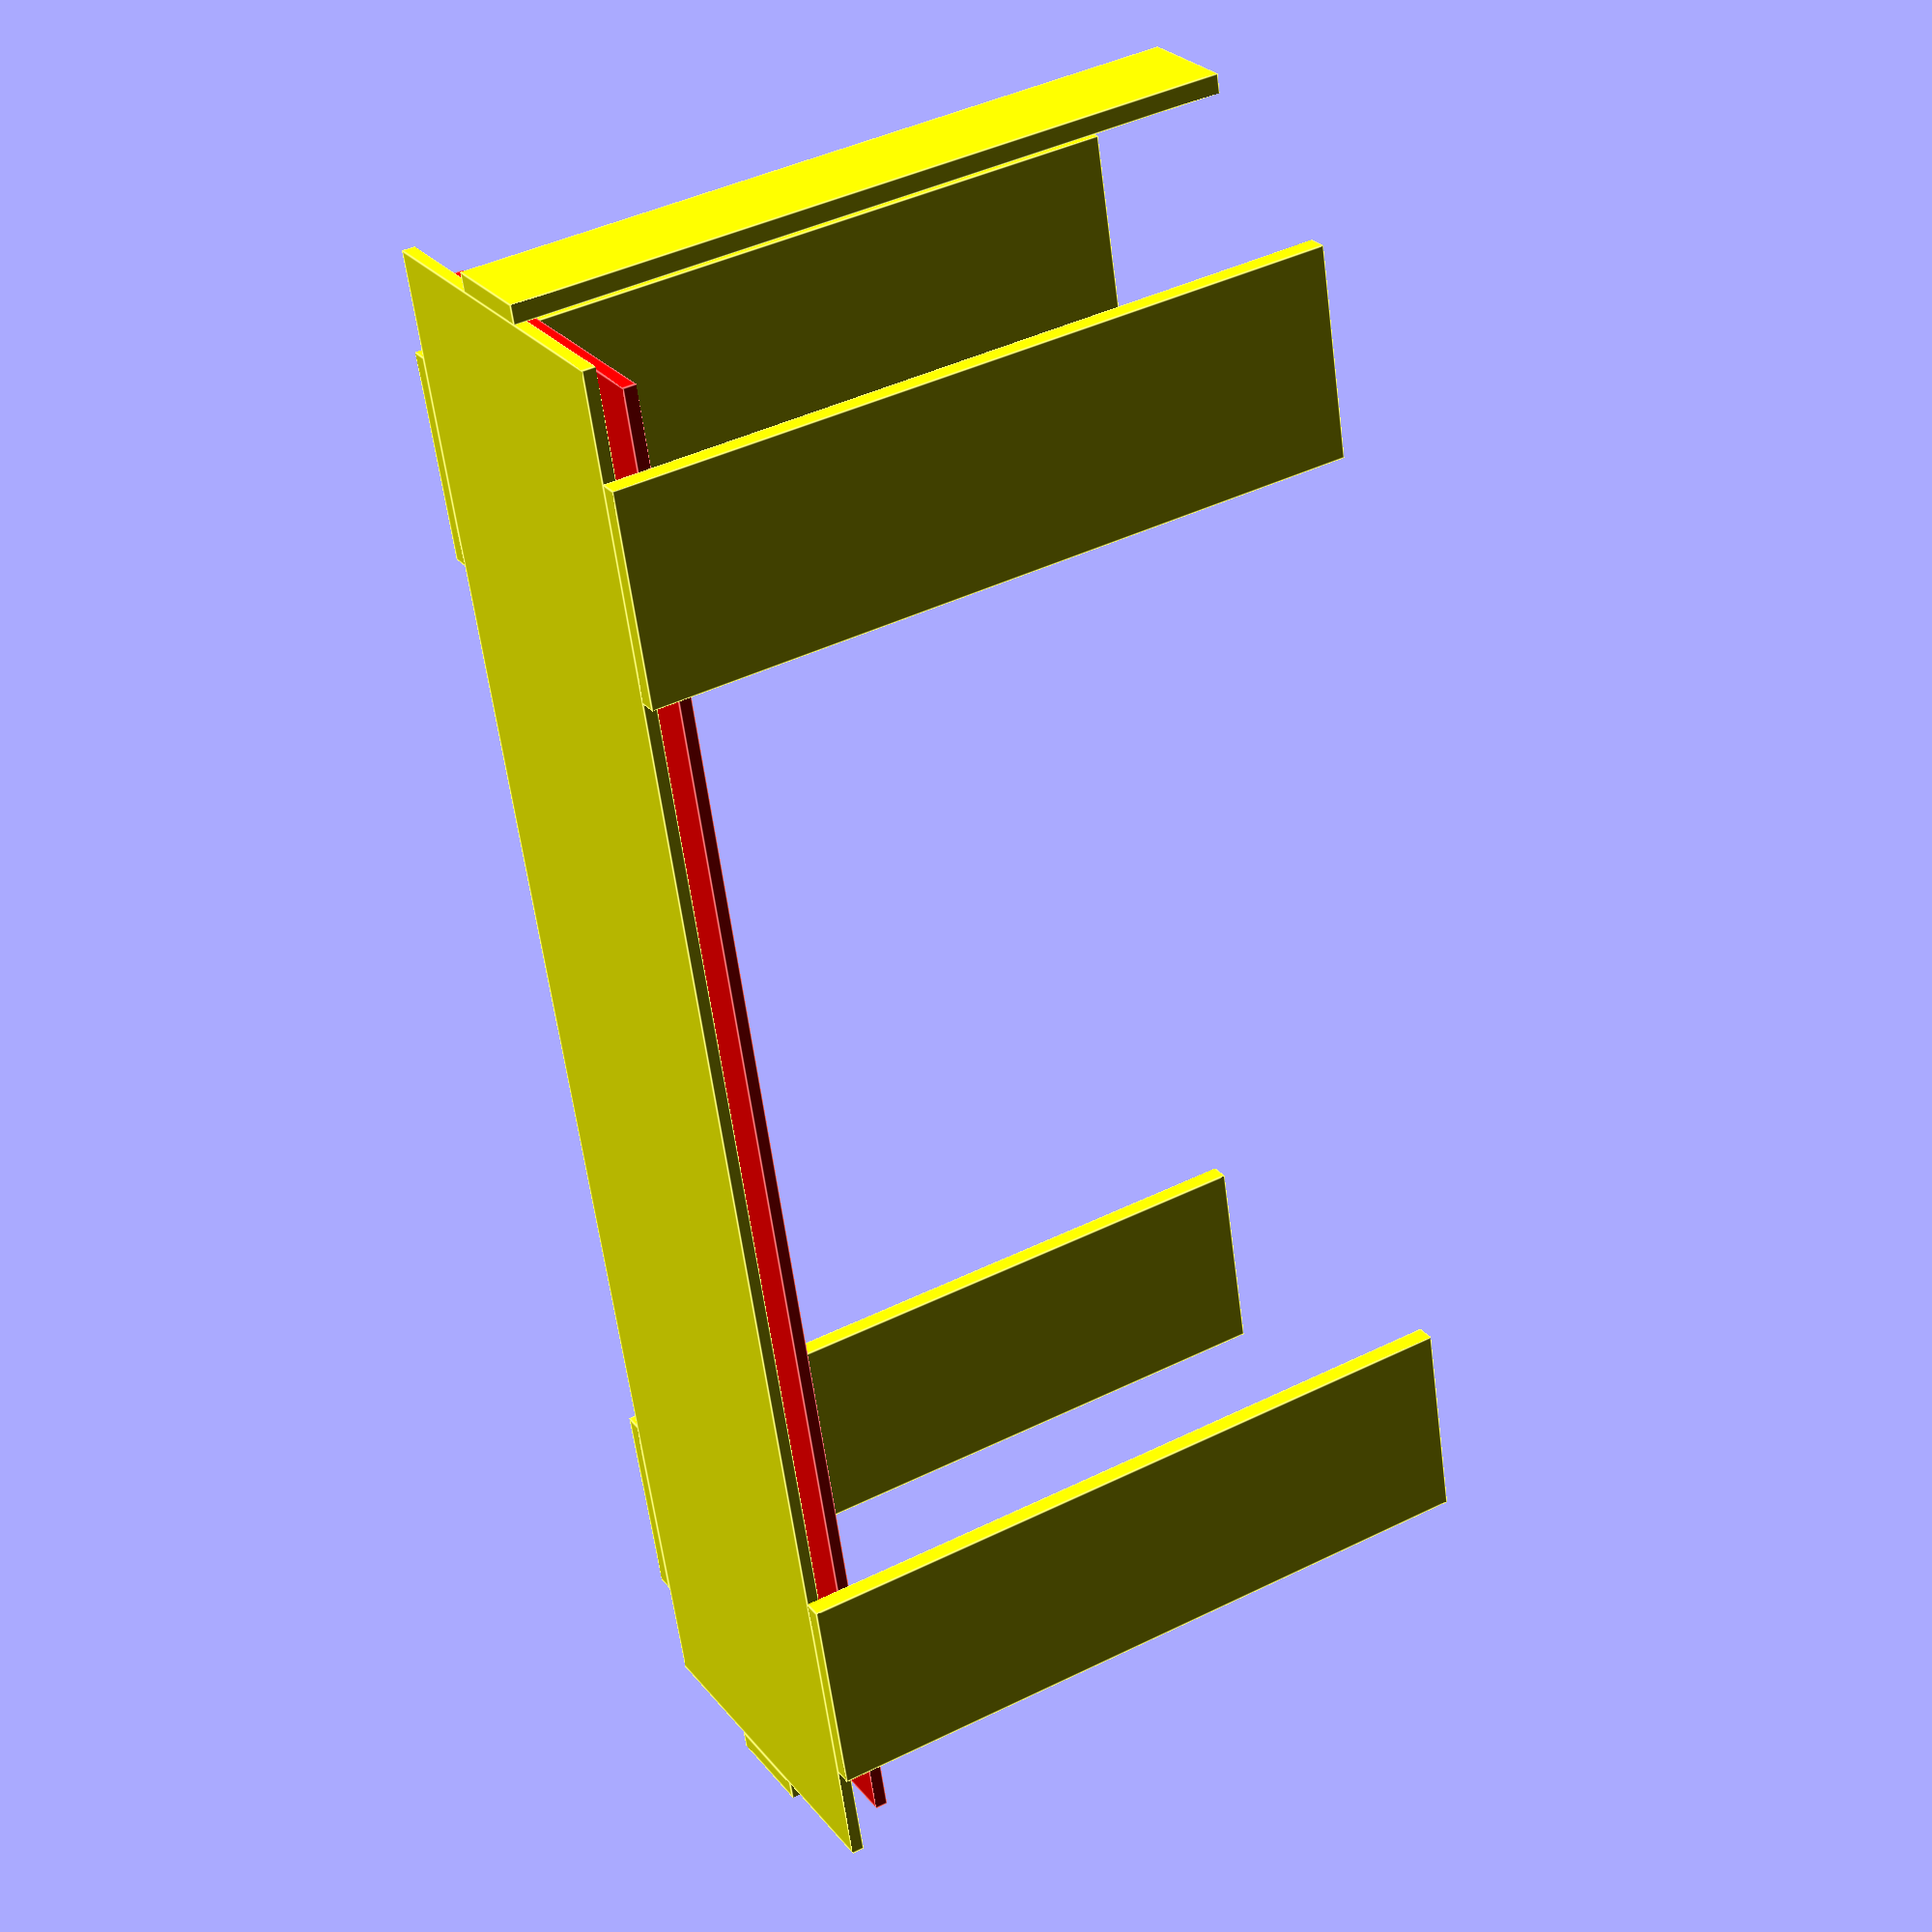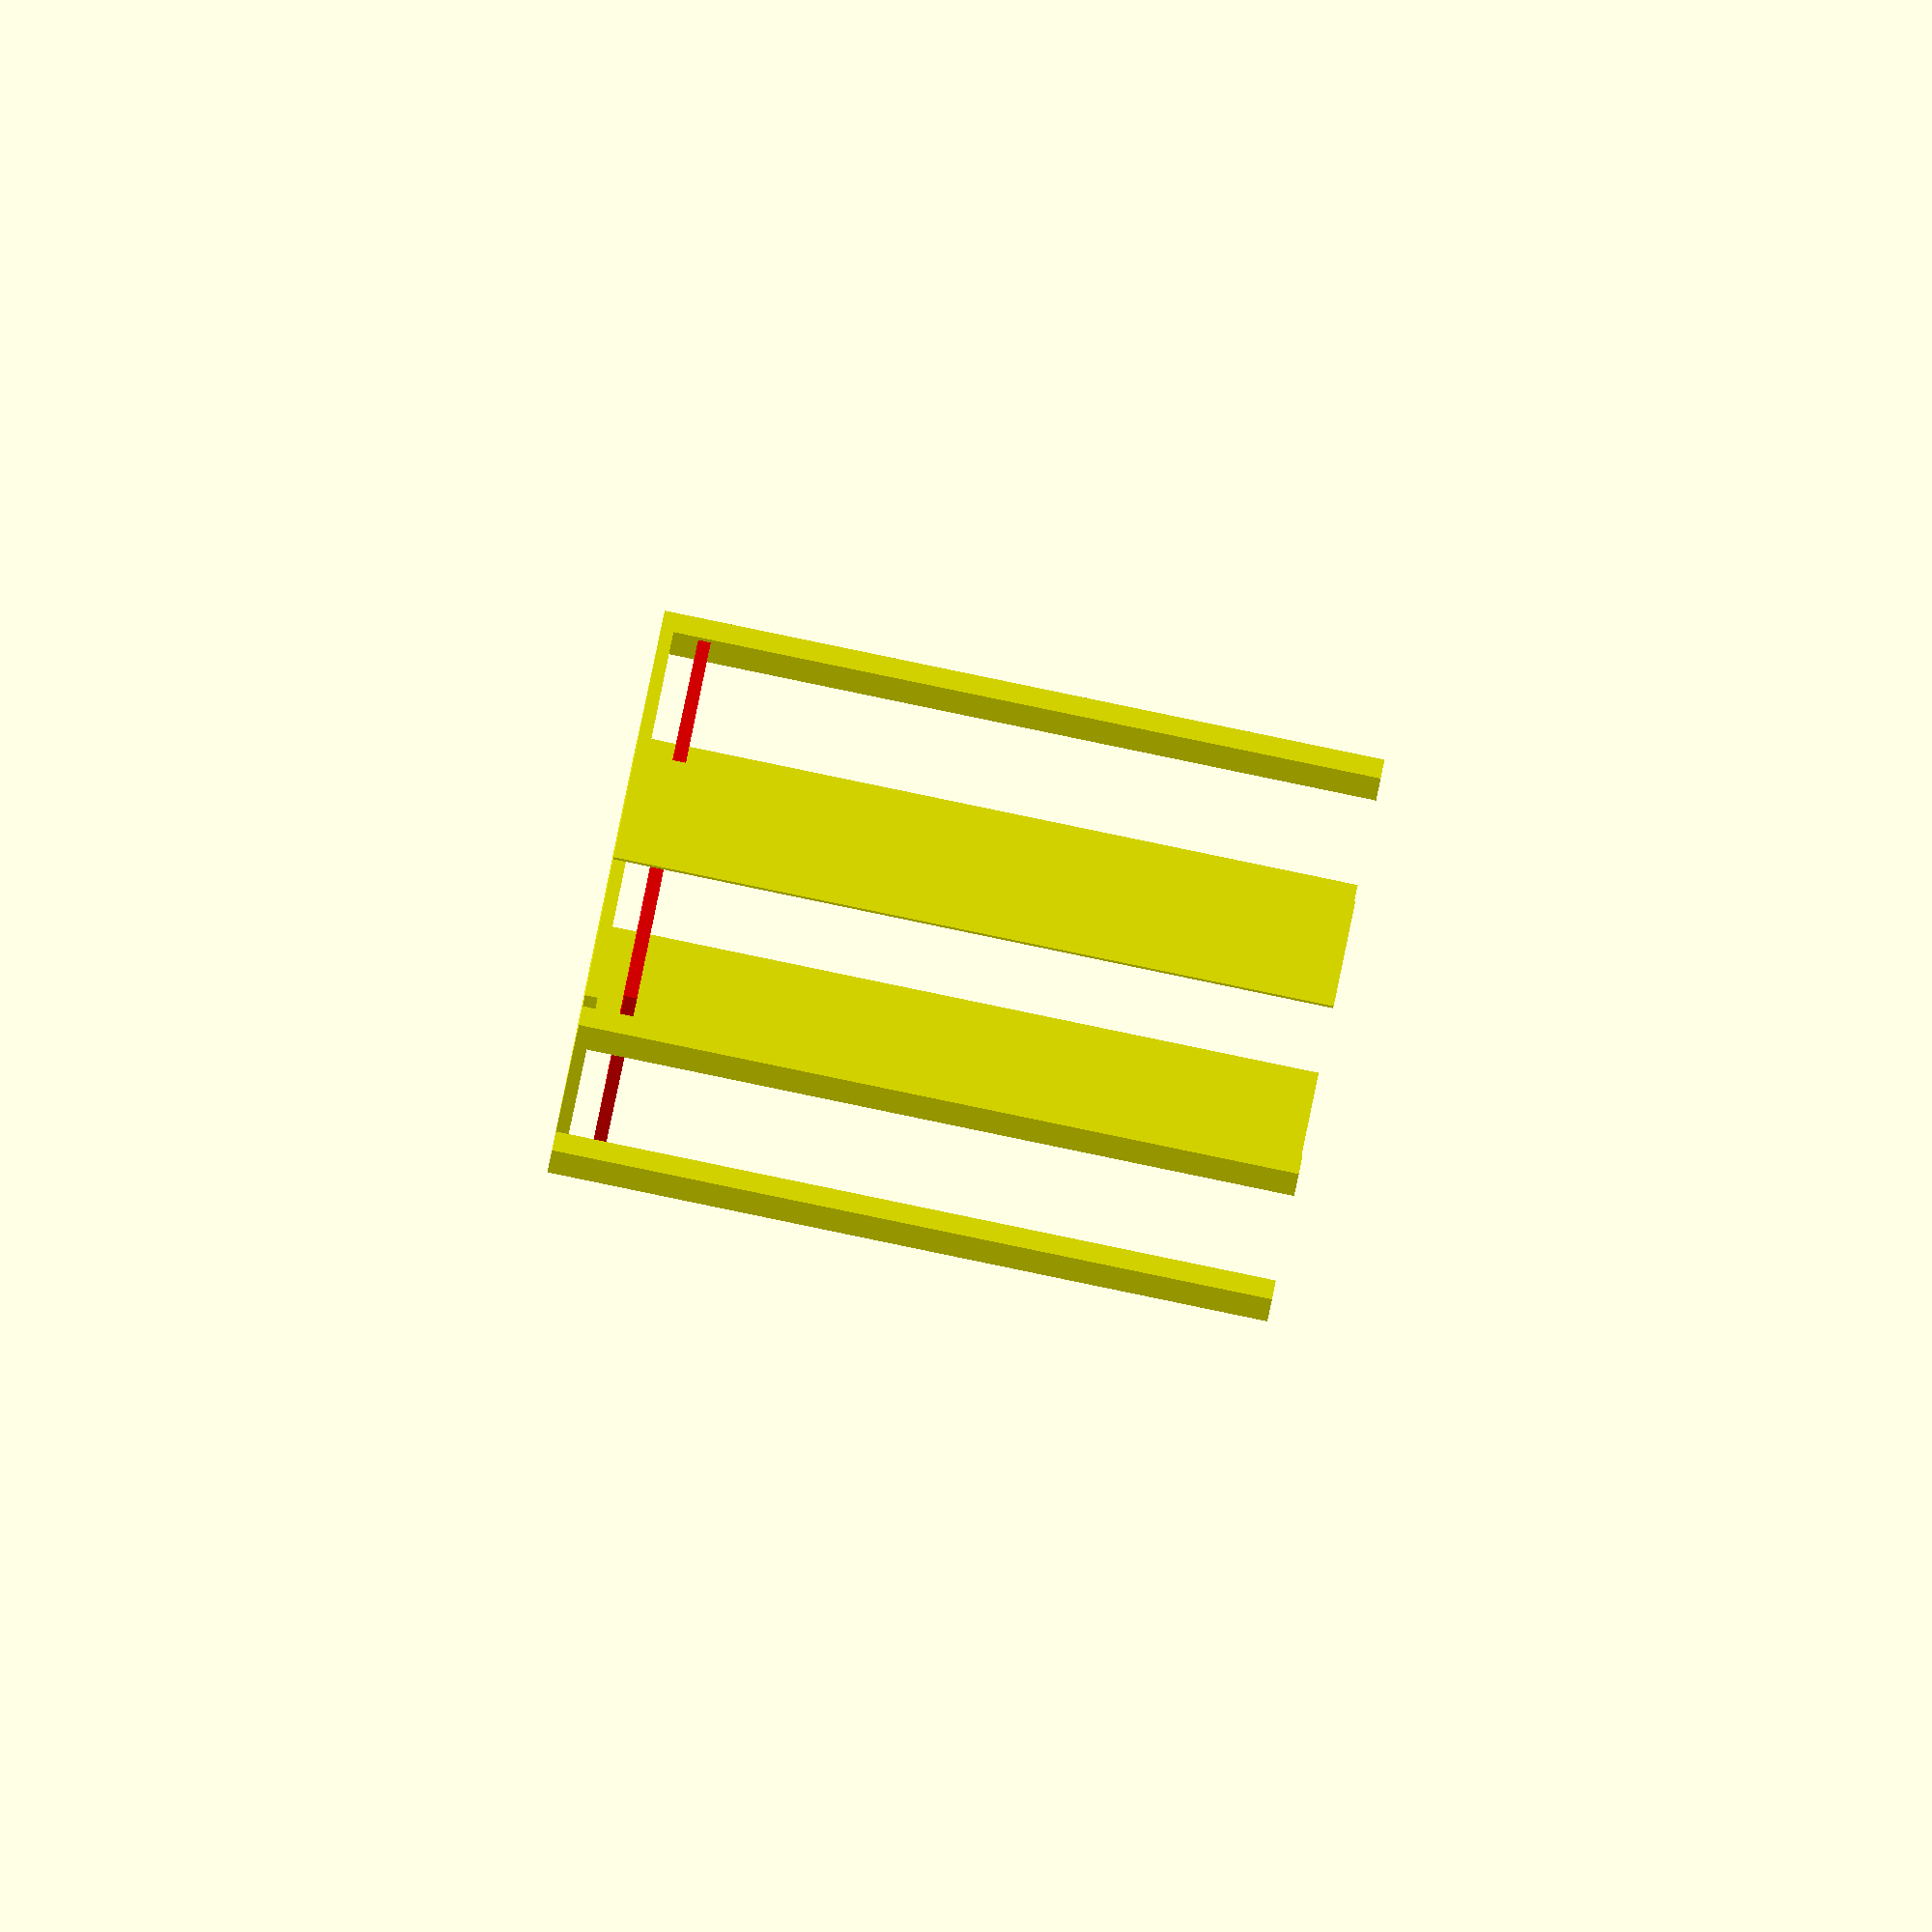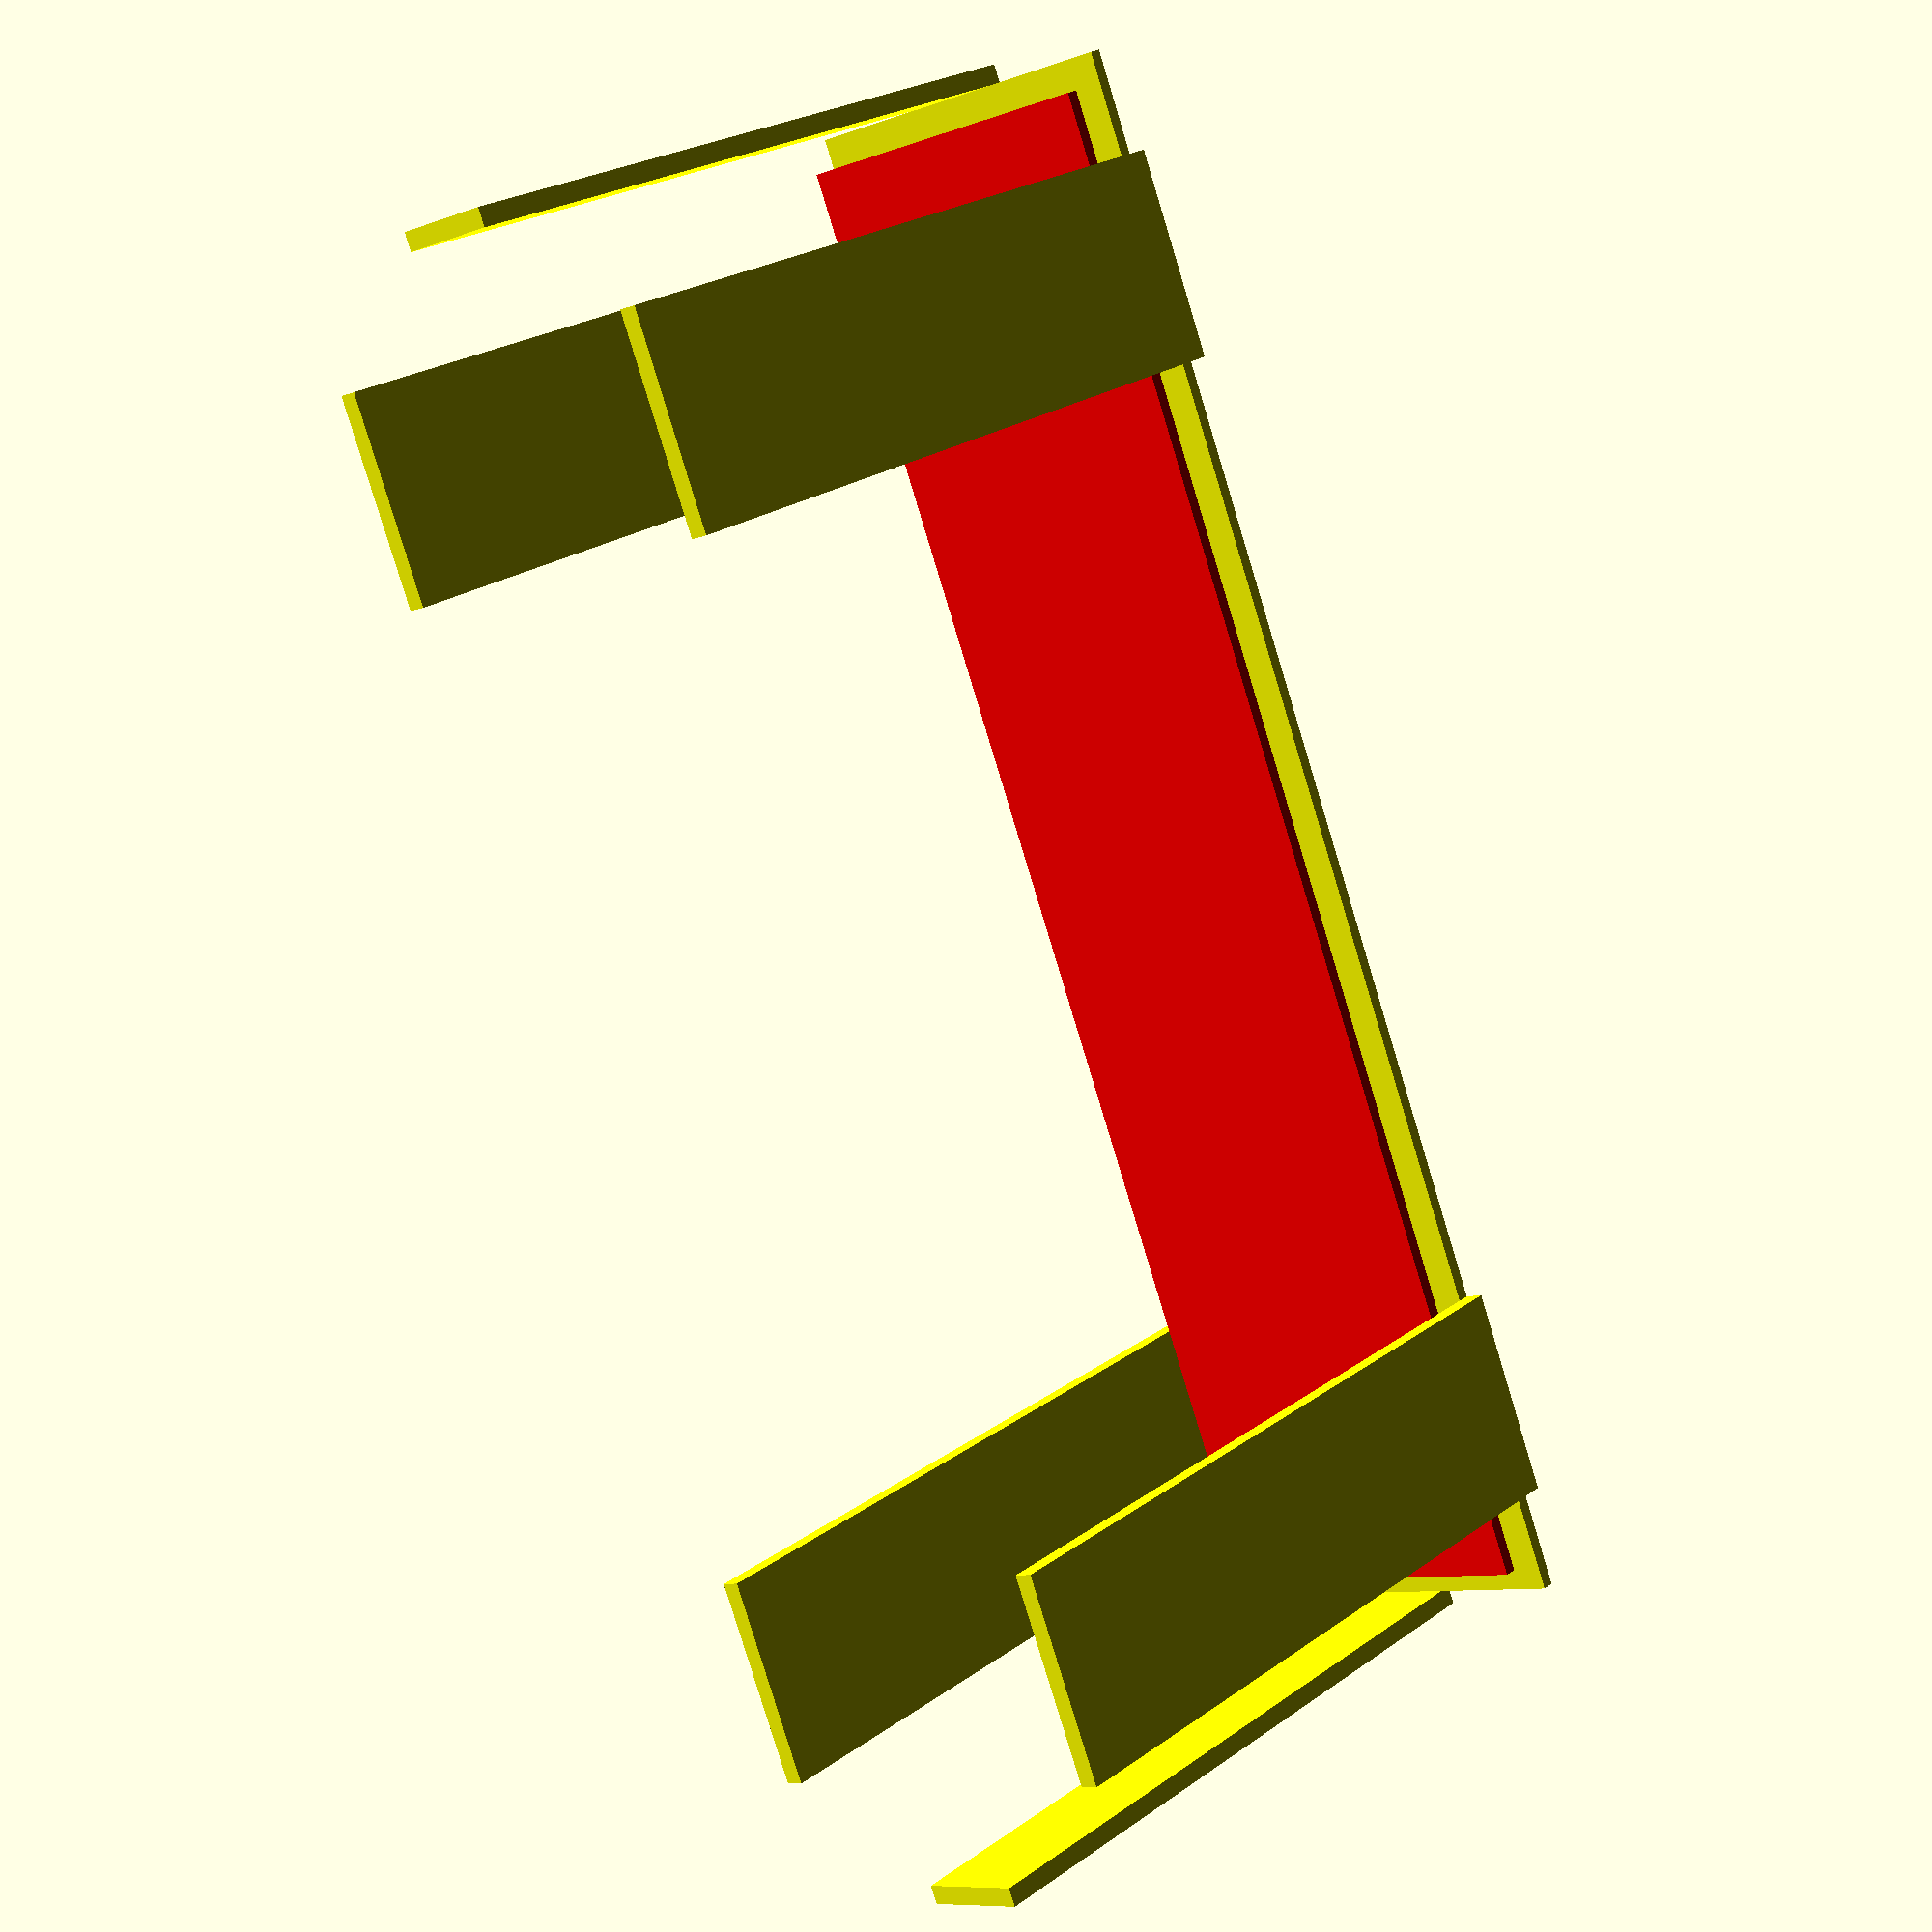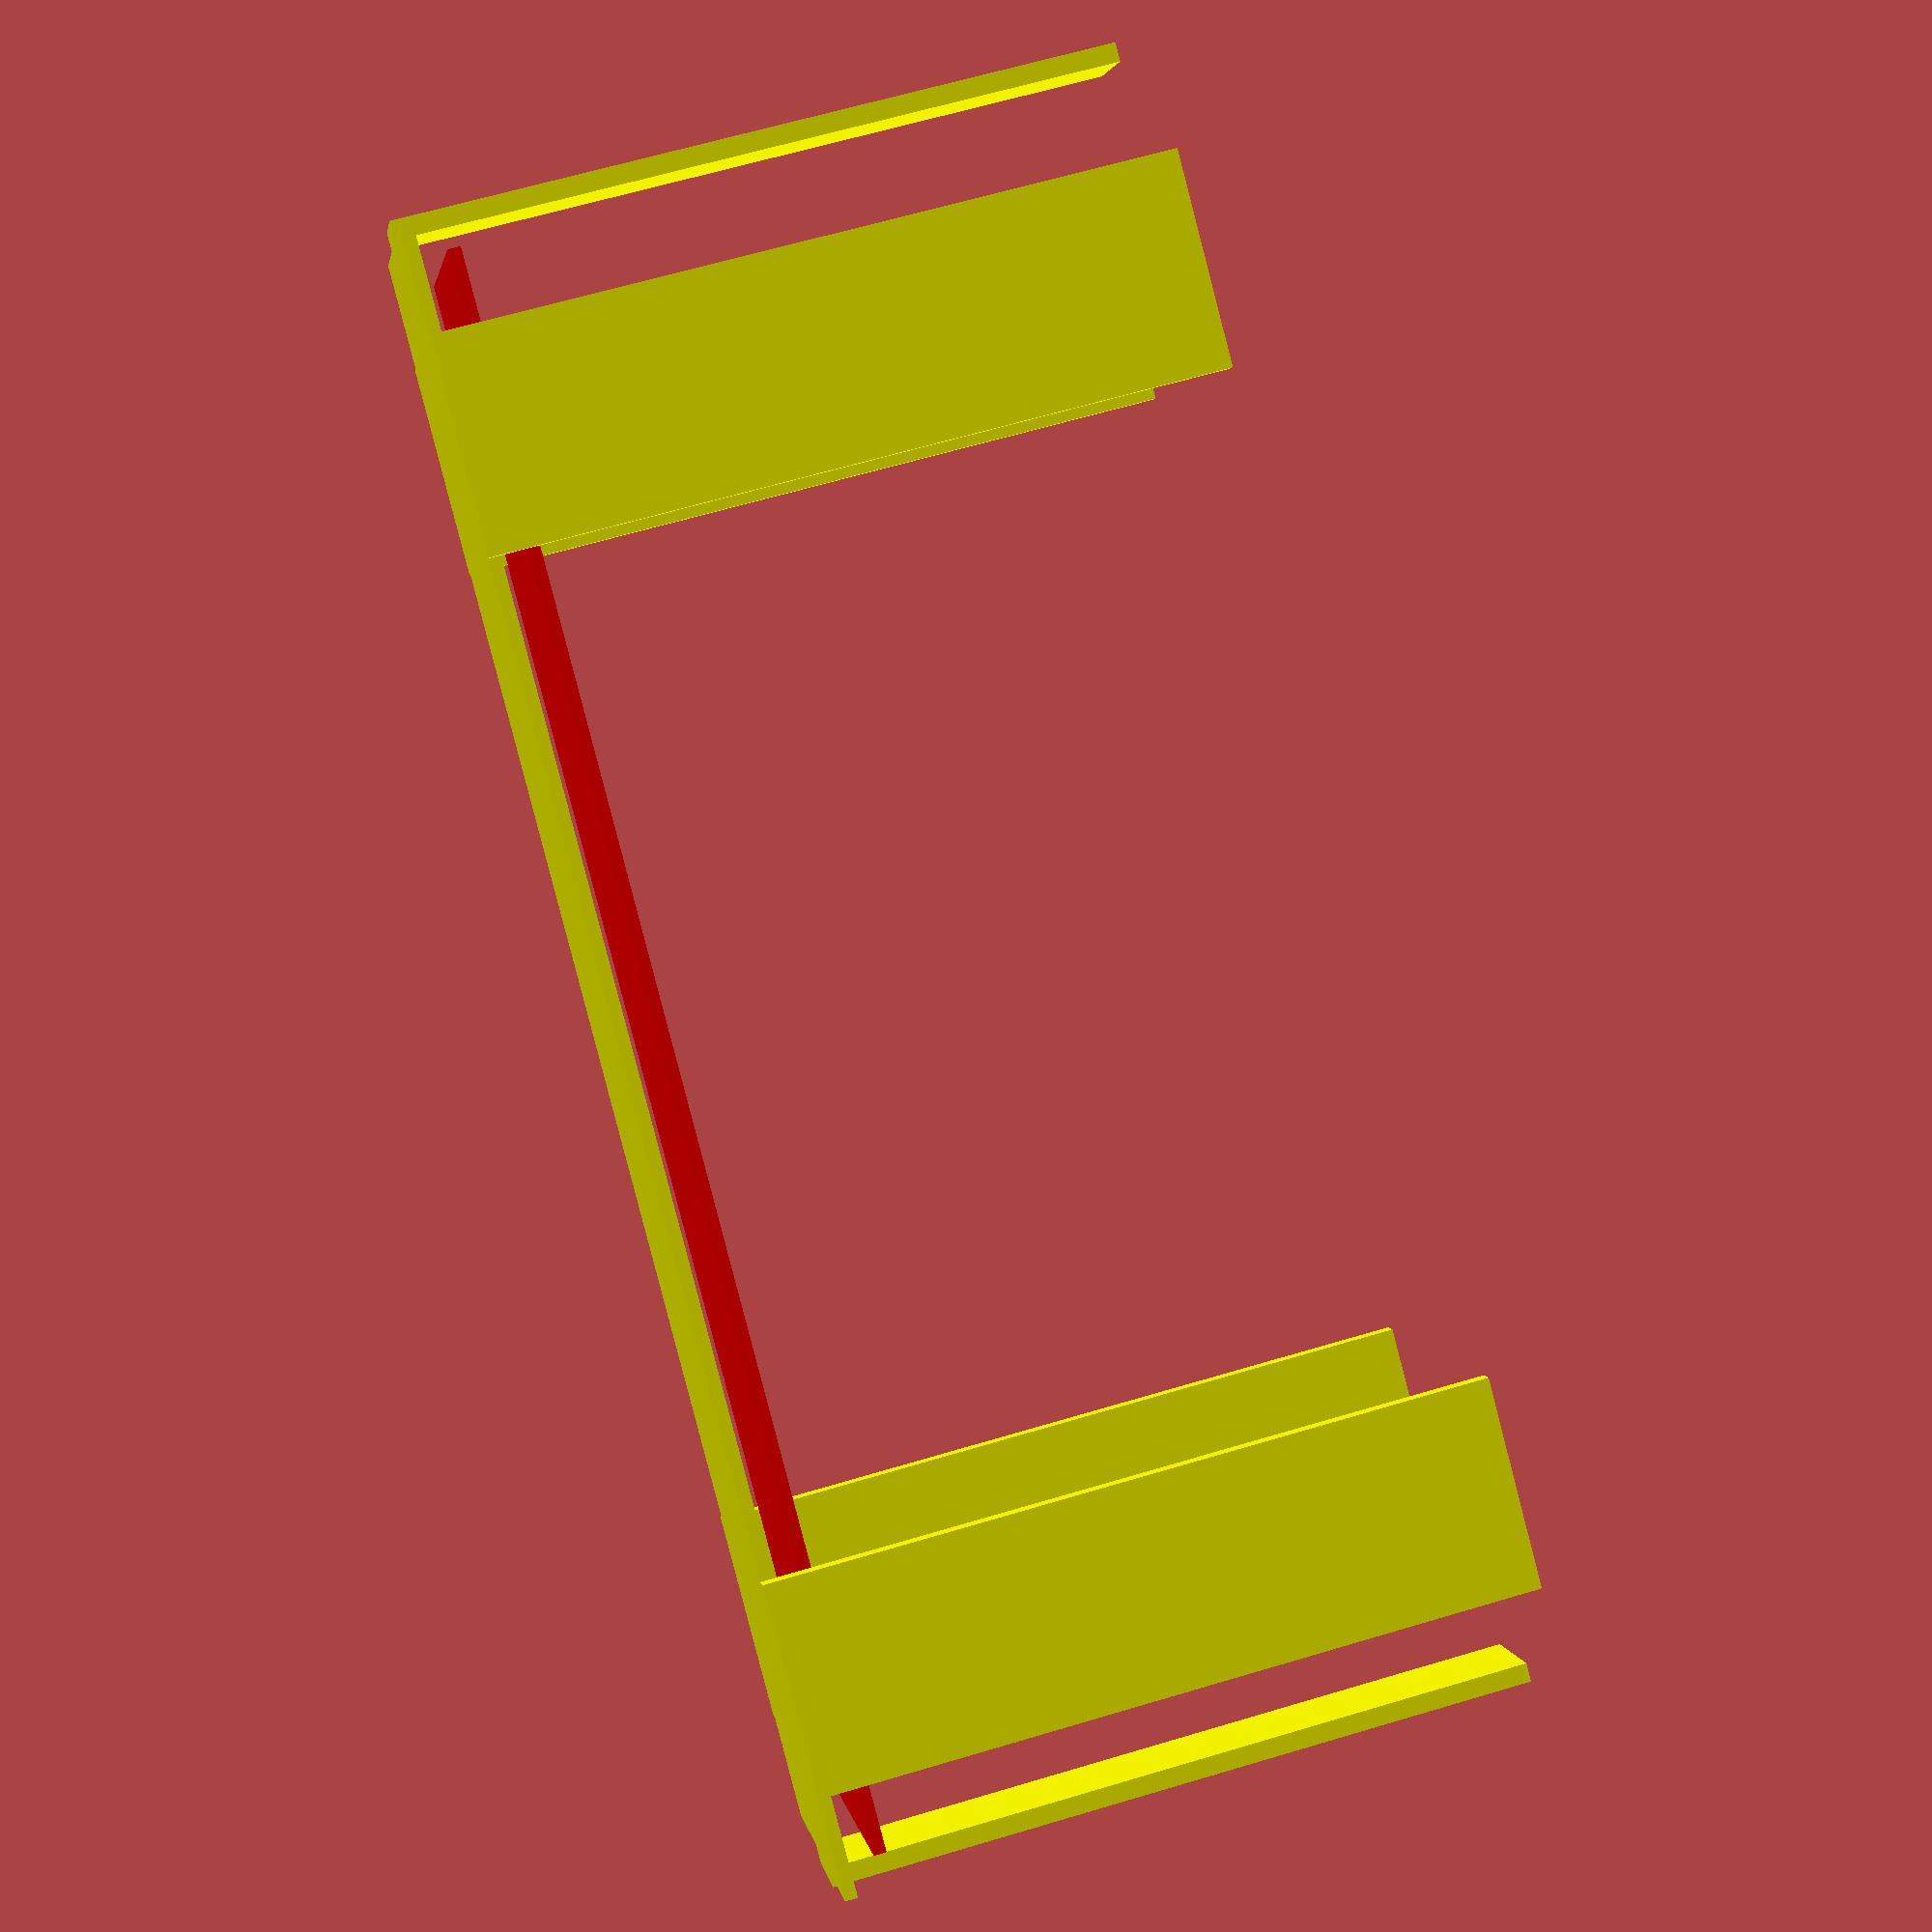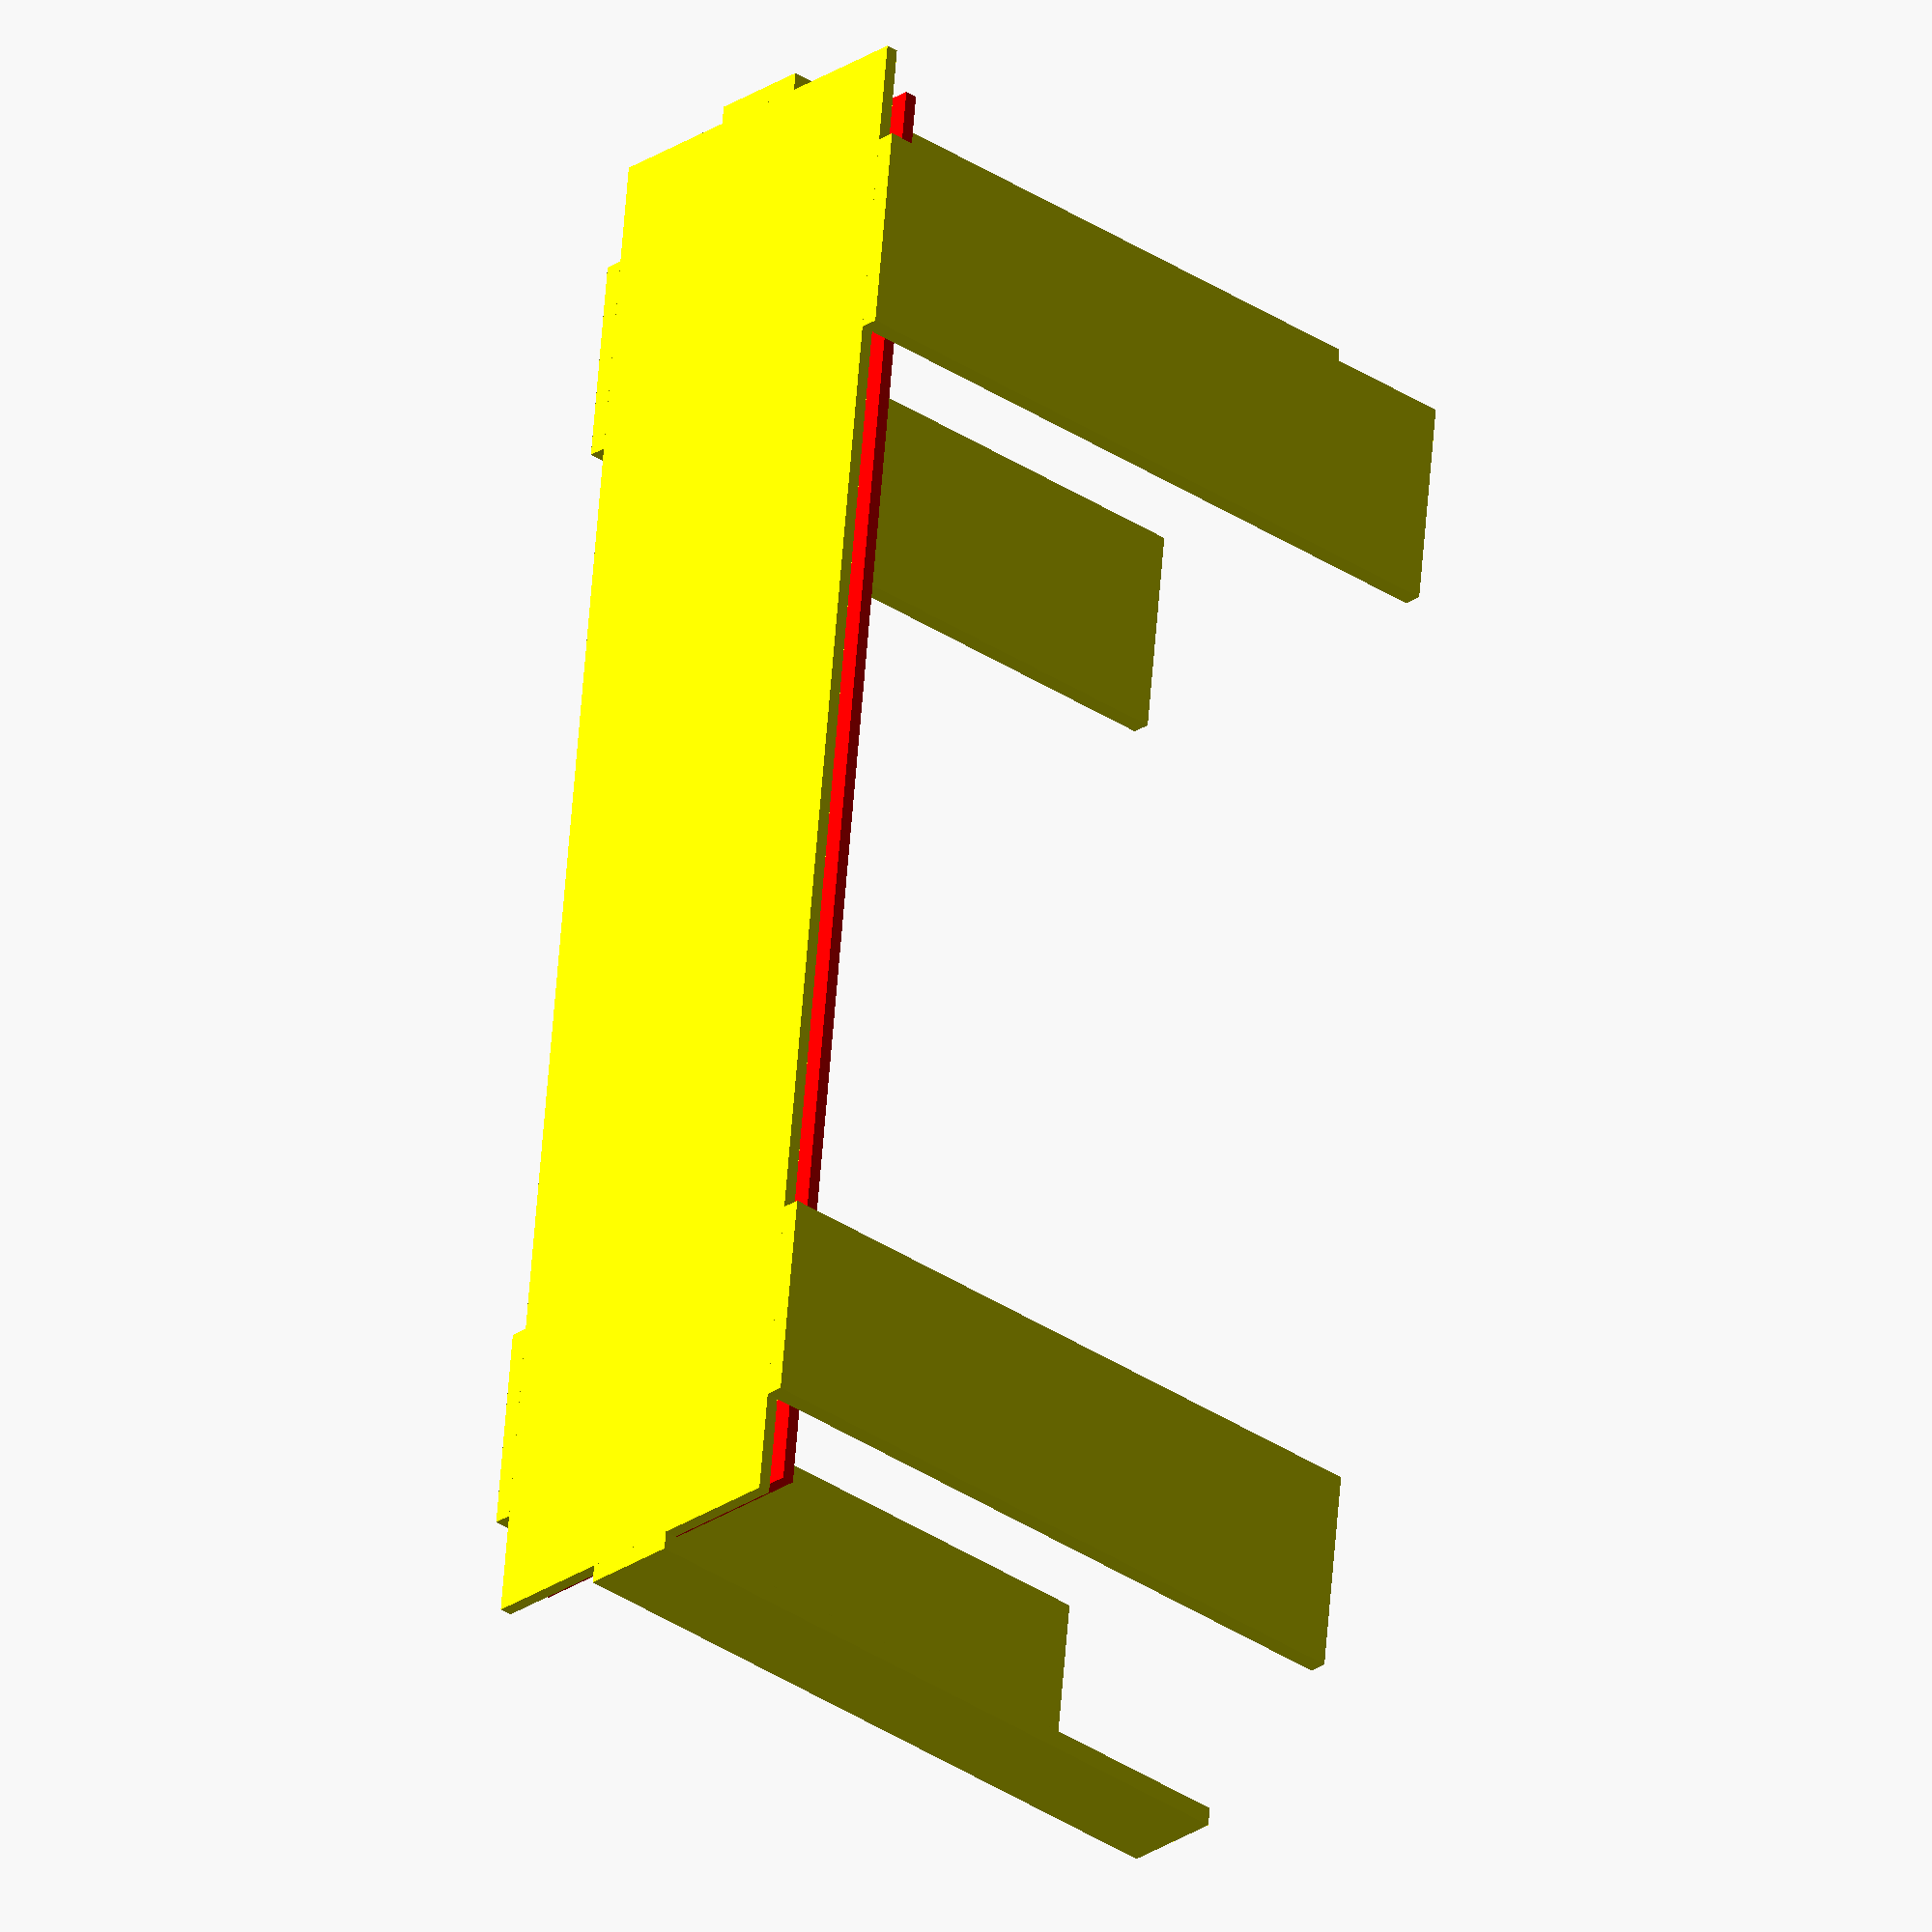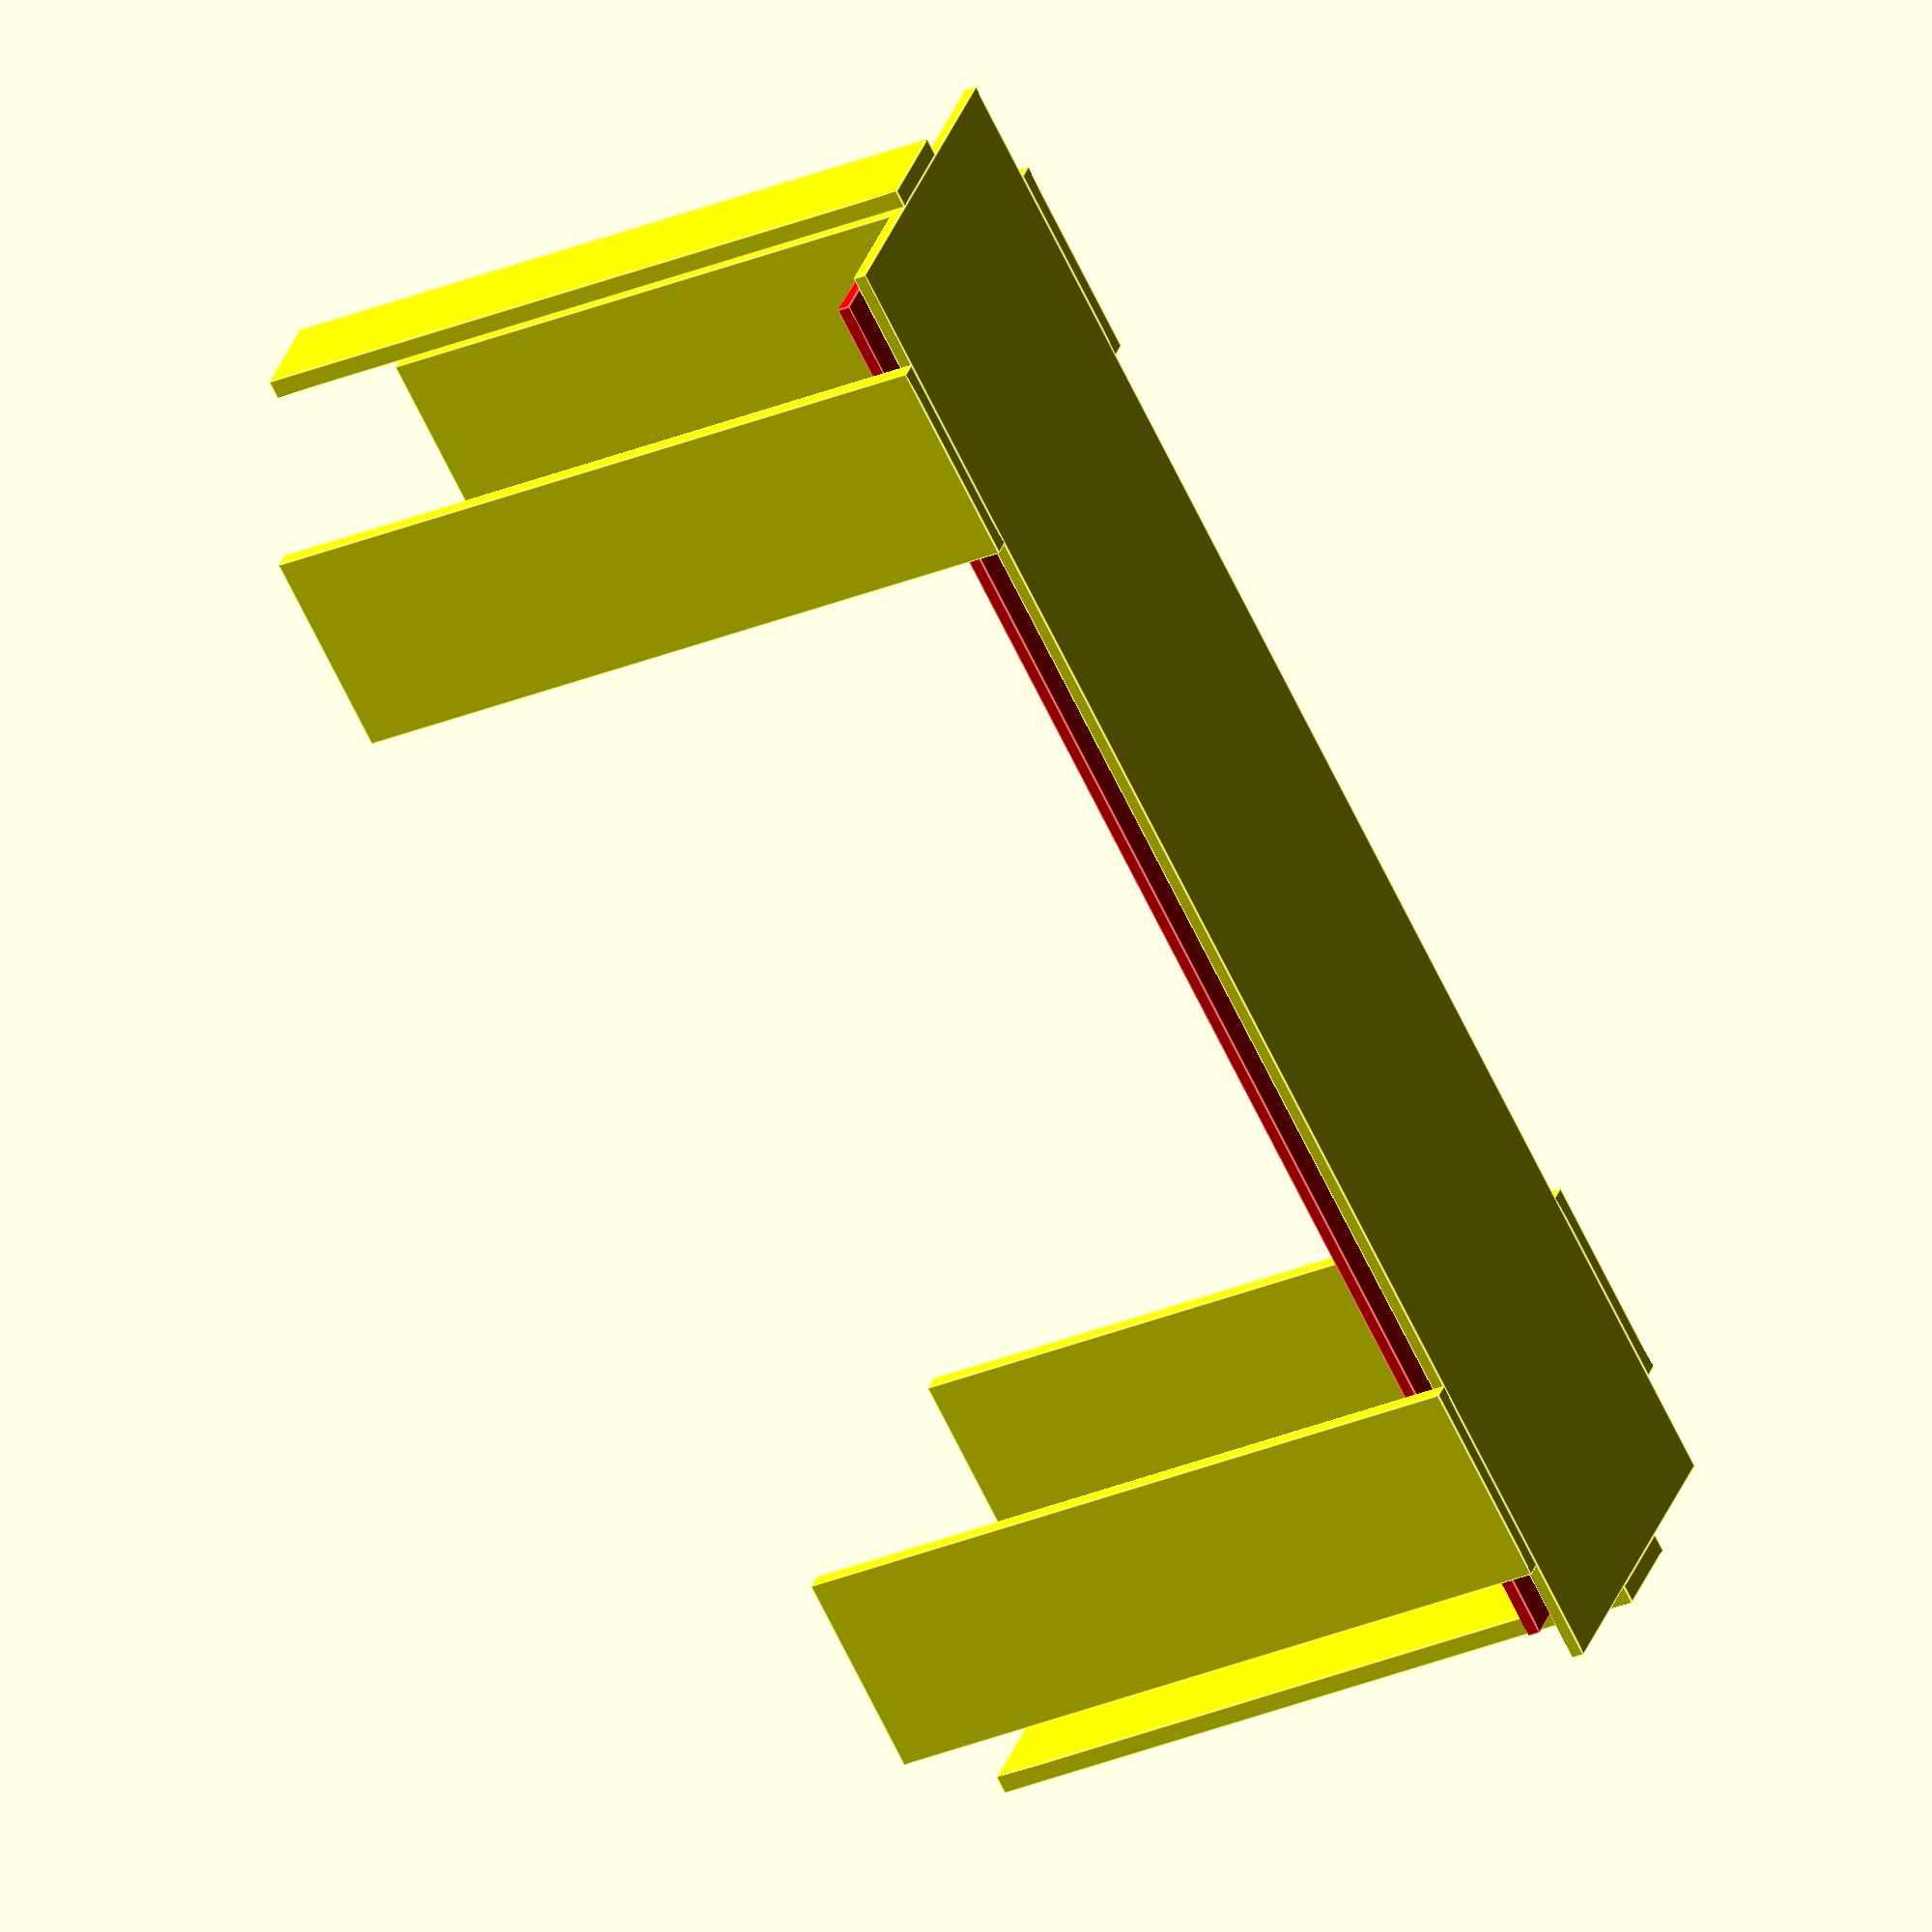
<openscad>
// -*- mode: SCAD ; c-file-style: "ellemtel" ; coding: utf-8 -*-
//
// correctly sized simple shape to stack four picture 135 type film strips
//
// © 2018 Roland Sieker <ospalh@gmail.com>
// Licence: CC-BY-SA 4.0


// … to preview. You will get all parts when you click “Create Thing”.
part = "stack"; // [stack: Stapler, lid: Deckel]

// Set this to “render” and click on “Create Thing” when done with the setup.
preview = 1; // [0:render, 1:preview]
// not needed

ll = 154;  // “official” length is 152 mm, or 4×8 holes × 4.75 mm pitch
lld = 148;
wst = 36; // 35 mm + clearance
wld = 34; // Make it fit between the plates without problems
h = 66; // I have a lot of film strips i want to stack
epl = 10;
spl = 20;
spo = 10;

/* [Hidden] */

// Done with the customizer

// *******************************************************
// Extra parameters. These can be changed reasonably safely.


w = 1.8;  // Wall width
p = 1.2;  // Bottom, top plate height
c = 0.4;  // Clearance
angle = 60; // Overhangs much below 60° are a problem for me

// *******************************************************
// Some shortcuts. These shouldn’t be changed

tau = 2 * PI;  // π is still wrong. τ = ⌀ ÷ r

xy_factor = 1/tan(angle);
// To get from a height to a horizontal width inclined correctly
z_factor = tan(angle);  // The other way around

he = h + 2*p;
spo2 = ll/2 - spo - spl;

some_distance = 50;
ms = 0.01;  // Muggeseggele.

// fn for differently sized objects and fs, fa; all for preview or rendering.
pna = 40;
pnb = 15;
pa = 5;
ps = 1;
rna = 180;
rnb = 30;
ra = 1;
rs = 0.1;
function na() = (preview) ? pna : rna;
function nb() = (preview) ? pnb : rnb;
$fs = (preview) ? ps : rs;
$fa = (preview) ? pa : ra;

// *******************************************************
// End setup



// *******************************************************
// Generate the parts

// print_part();
//preview_parts();
stack_parts();



module print_part()
{
   if ("stack" == part)
   {
      stack();
   }
   if ("lid" == part)
   {
      lid();
   }
}

module preview_parts()
{
   stack();
   translate([0, some_distance, 0])
   {
      lid();
   }
}

module stack_parts()
{
   // intersection()
   {
      color("yellow")
      {
         stack();
      }
      translate([0,0, 3*p])
      {
         color("red")
         {
            lid();
         }
      }
   }
}

// *******************************************************
// Code for the parts themselves

module stack()
{
   translate([0,0,p/2])
   {
      cube([ll, wst, p], center=true);
   }
   plates();
}


module lid()
{
   translate([0,0,p/2])
   {
      cube([lld, wld, p], center=true);
   }
}


module plates()
{
   end_plate();
   side_plate();
   rotate(180)
   {
      side_plate();
   }
   mirror()
   {
      end_plate();
      side_plate();
      rotate(180)
      {
         side_plate();
      }
   }
}

module end_plate()
{
   translate([ll/2-ms , -epl/2,0])
   {
      cube([w, epl, he]);
   }
}

module side_plate()
{
   translate([spo2, wst/2-ms,0])
   {
      cube([spl, w, he]);
   }
}

</openscad>
<views>
elev=317.1 azim=104.7 roll=239.6 proj=p view=edges
elev=89.8 azim=96.2 roll=258.3 proj=o view=solid
elev=156.3 azim=247.6 roll=139.8 proj=p view=wireframe
elev=296.3 azim=150.2 roll=253.2 proj=p view=solid
elev=34.0 azim=263.4 roll=227.7 proj=o view=solid
elev=209.9 azim=146.5 roll=58.6 proj=o view=edges
</views>
